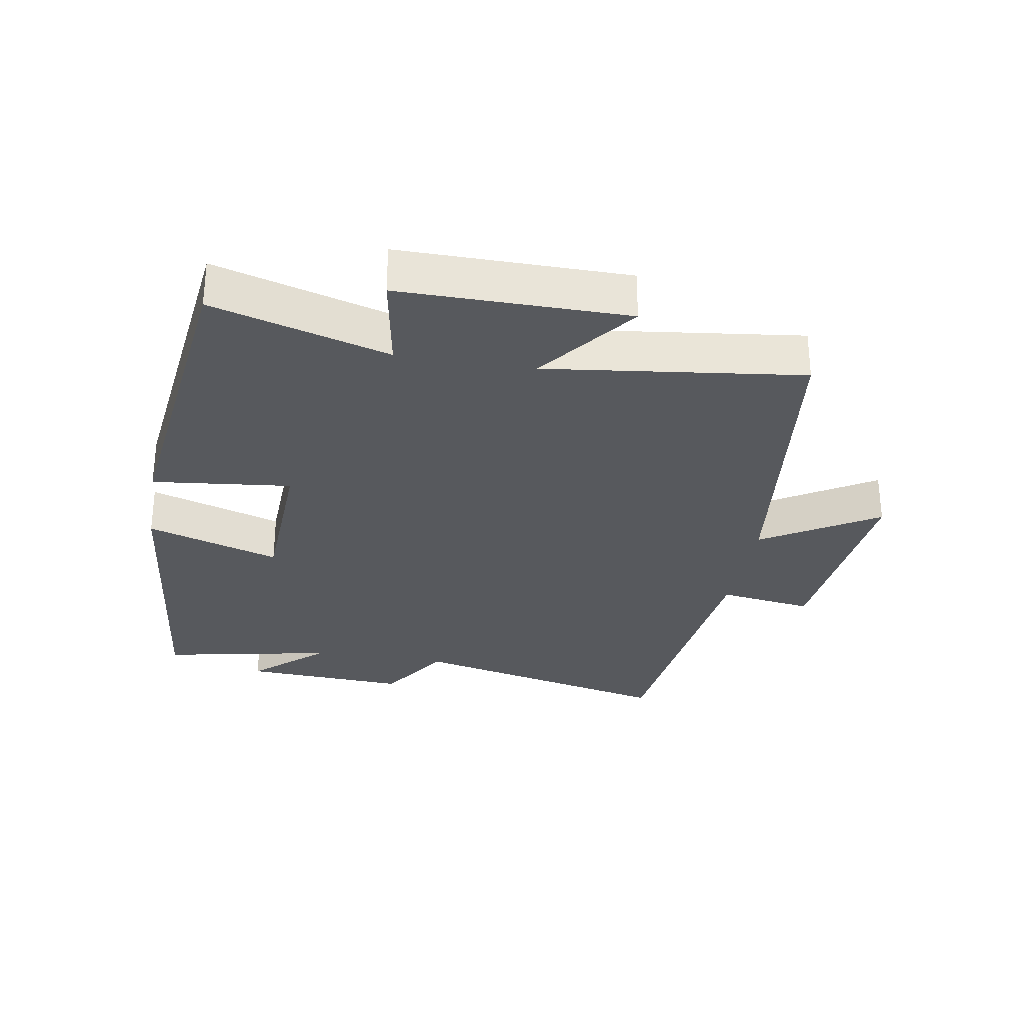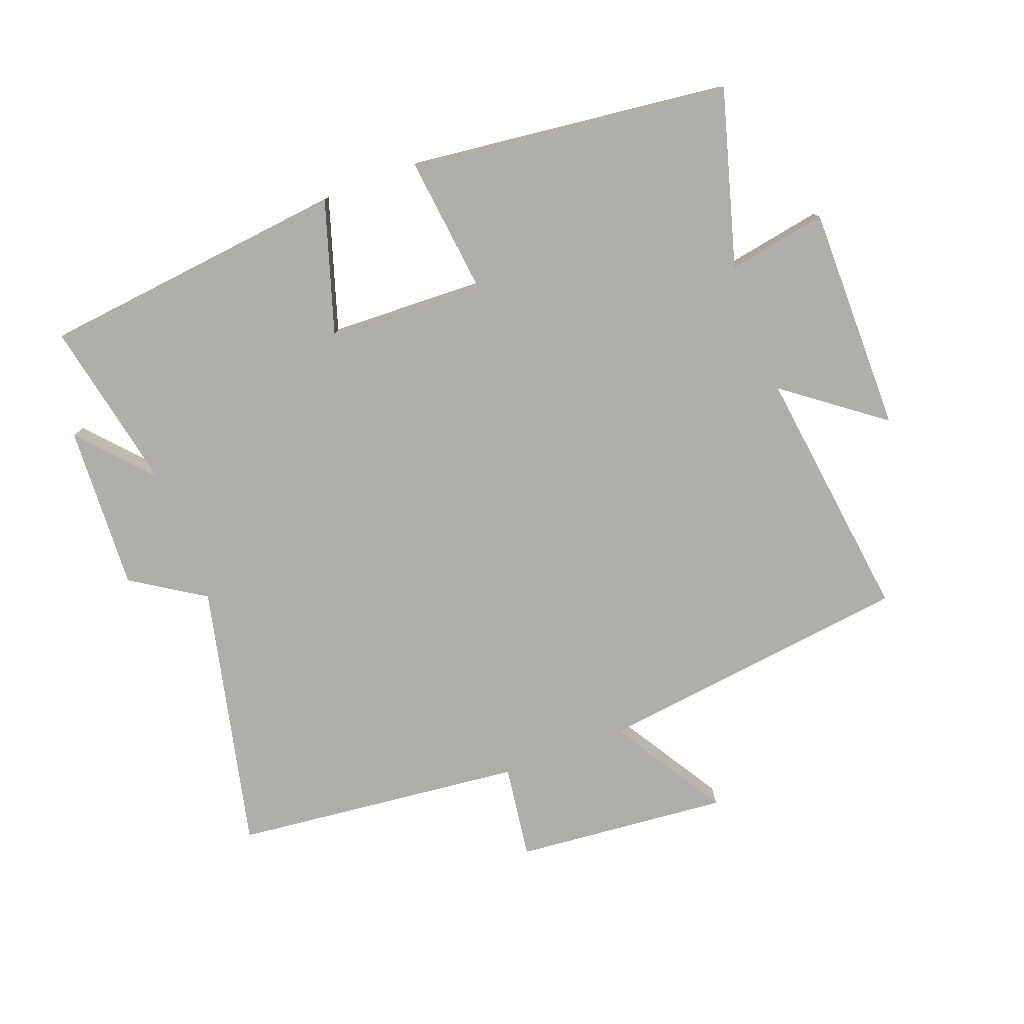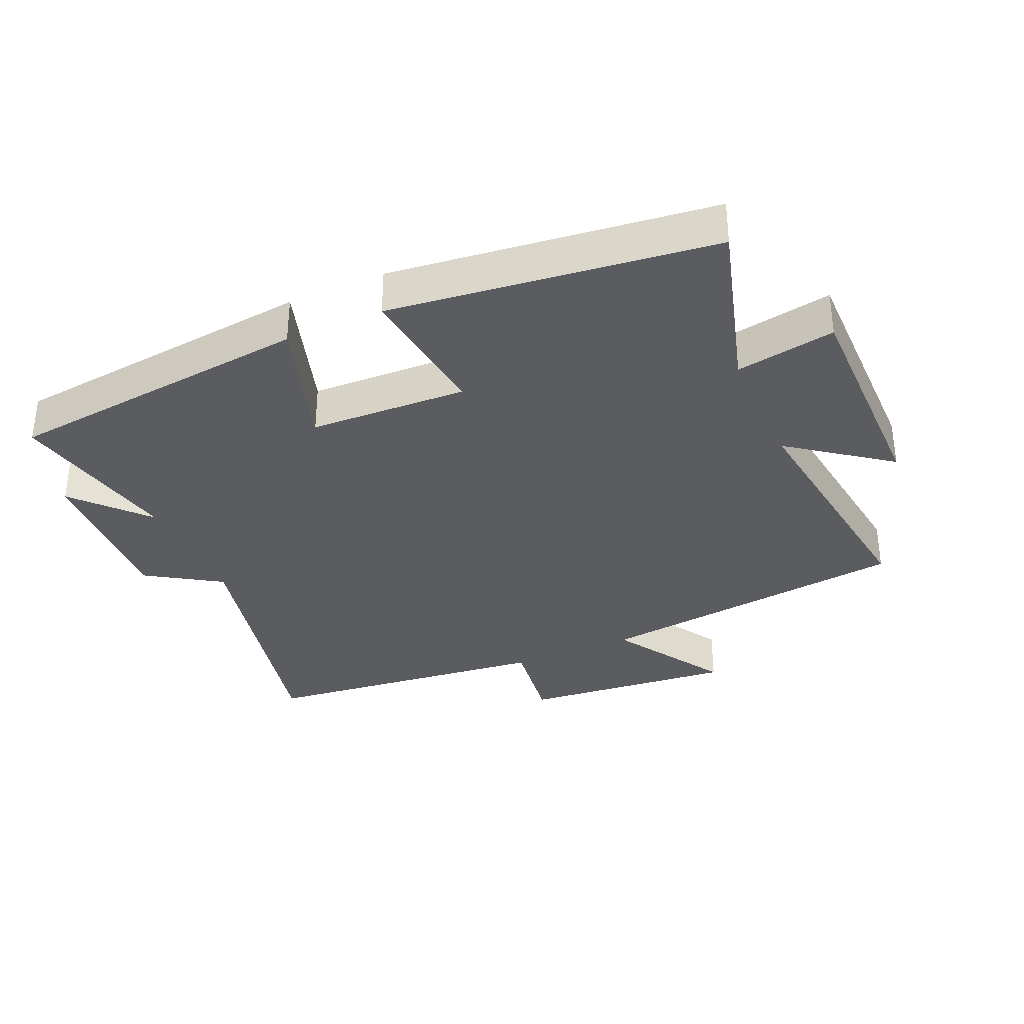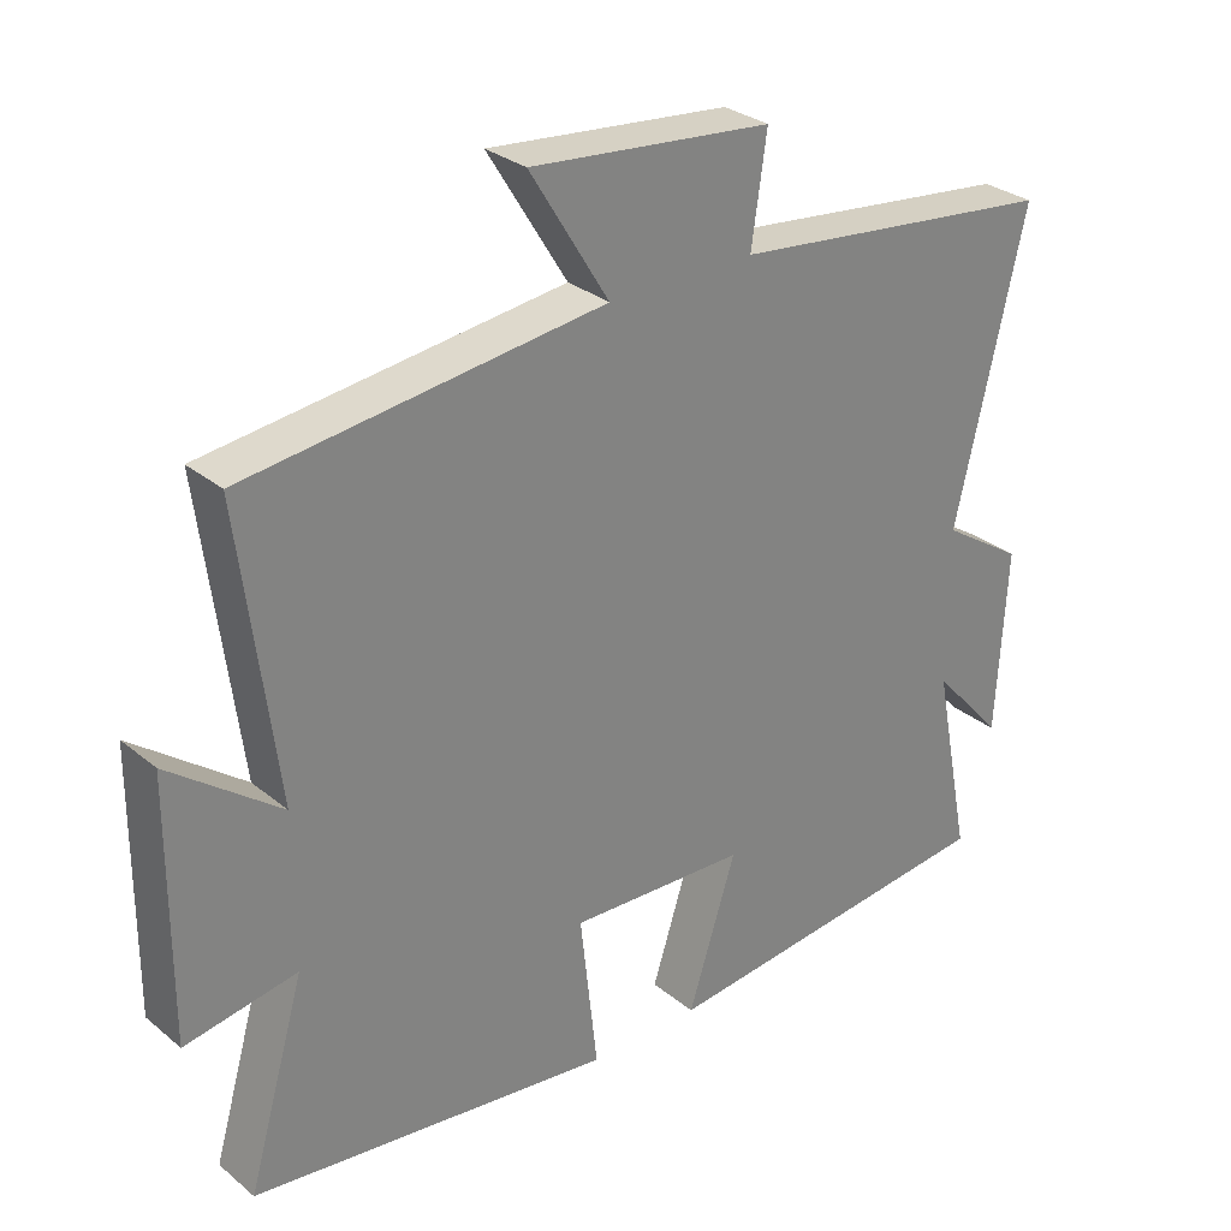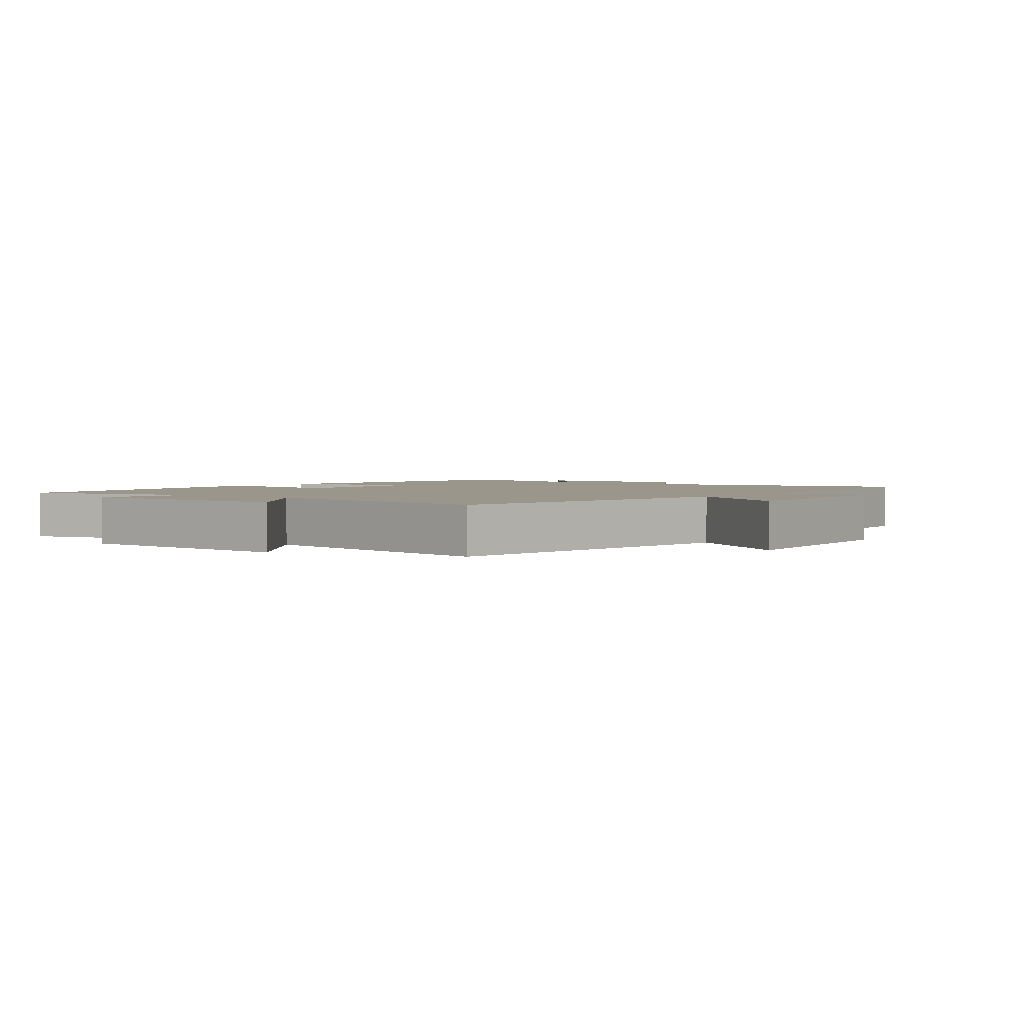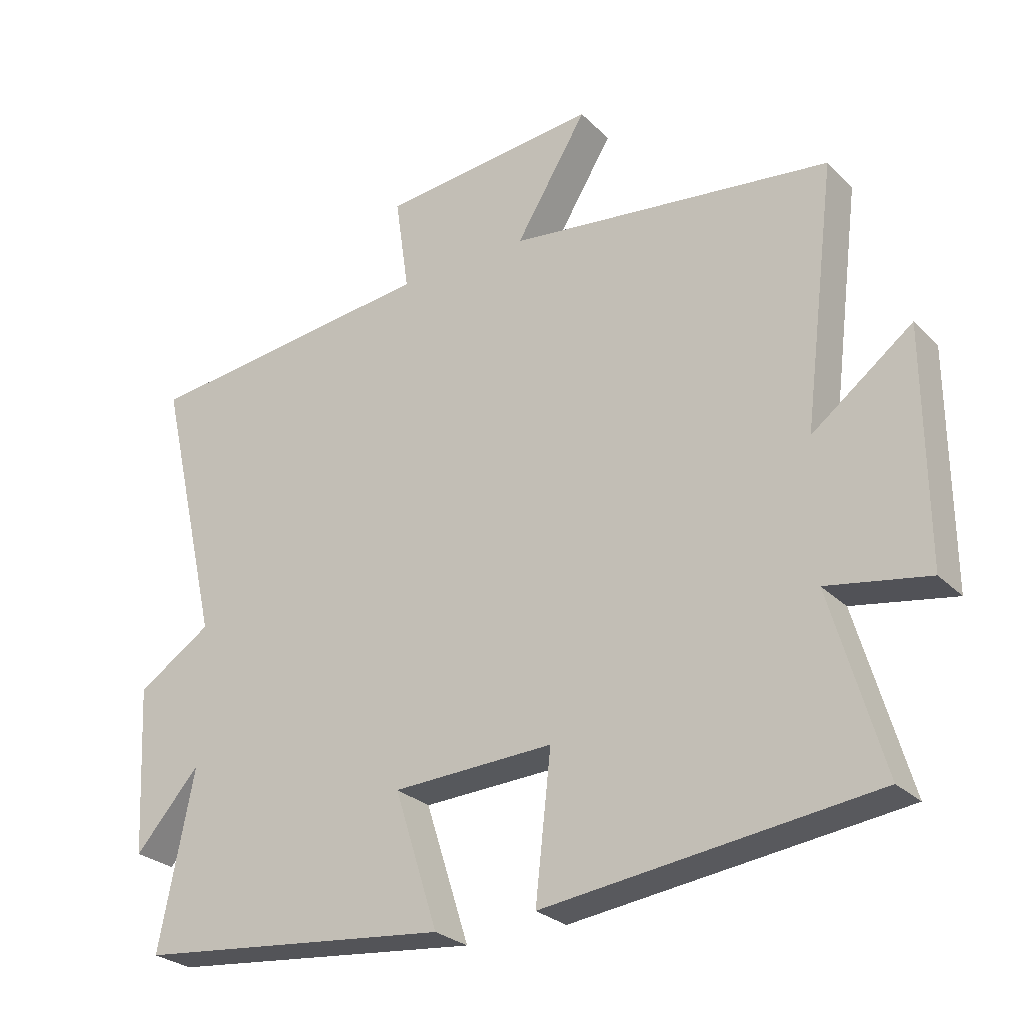
<metadata>
{"format":"obj","ext":"obj","renderer":"f3d","projection":"perspective","resolution":1024,"background":"white","views":[{"elev":-29.7,"azim":-99.7,"up":"+Y"},{"elev":-77.8,"azim":-159.1,"up":"+Y"},{"elev":-34.0,"azim":-156.0,"up":"+Y"},{"elev":29.6,"azim":-40.1,"up":"+Z"},{"elev":2.3,"azim":-51.0,"up":"+Y"},{"elev":-27.1,"azim":-145.6,"up":"+Z"}]}
</metadata>
<code>
v 0.553 0.07 -0.449
v 0.074 0.07 -0.5
v 0.14 0.07 -0.294
v -0.104 0.07 -0.284
v -0.08 0.07 -0.5
v -0.579 0.07 -0.439
v -0.5 0.07 -0.166
v -0.654 0.07 -0.193
v -0.652 0.07 0.159
v -0.5 0.07 0.044
v -0.55 0.07 0.44
v -0.058 0.07 0.5
v -0.167 0.07 0.678
v 0.165 0.07 0.646
v 0.144 0.07 0.5
v 0.596 0.07 0.449
v 0.5 0.07 0.036
v 0.613 0.07 -0.037
v 0.599 0.07 -0.293
v 0.5 0.07 -0.182
v 0.553 0 -0.449
v 0.074 0 -0.5
v 0.14 0 -0.294
v -0.104 0 -0.284
v -0.08 0 -0.5
v -0.579 0 -0.439
v -0.5 0 -0.166
v -0.654 0 -0.193
v -0.652 0 0.159
v -0.5 0 0.044
v -0.55 0 0.44
v -0.058 0 0.5
v -0.167 0 0.678
v 0.165 0 0.646
v 0.144 0 0.5
v 0.596 0 0.449
v 0.5 0 0.036
v 0.613 0 -0.037
v 0.599 0 -0.293
v 0.5 0 -0.182
f 17 18 19 20
f 15 16 17
f 15 17 20
f 12 13 14 15
f 15 20 1
f 12 15 1
f 11 12 1
f 10 11 1
f 7 8 9 10
f 4 5 6 7
f 3 4 7 10
f 1 2 3
f 1 3 10
f 40 39 38 37
f 37 36 35
f 40 37 35
f 35 34 33 32
f 21 40 35
f 21 35 32
f 21 32 31
f 21 31 30
f 30 29 28 27
f 27 26 25 24
f 30 27 24 23
f 23 22 21
f 30 23 21
f 1 21 22 2
f 2 22 23 3
f 3 23 24 4
f 4 24 25 5
f 5 25 26 6
f 6 26 27 7
f 7 27 28 8
f 8 28 29 9
f 9 29 30 10
f 10 30 31 11
f 11 31 32 12
f 12 32 33 13
f 13 33 34 14
f 14 34 35 15
f 15 35 36 16
f 16 36 37 17
f 17 37 38 18
f 18 38 39 19
f 19 39 40 20
f 20 40 21 1

</code>
